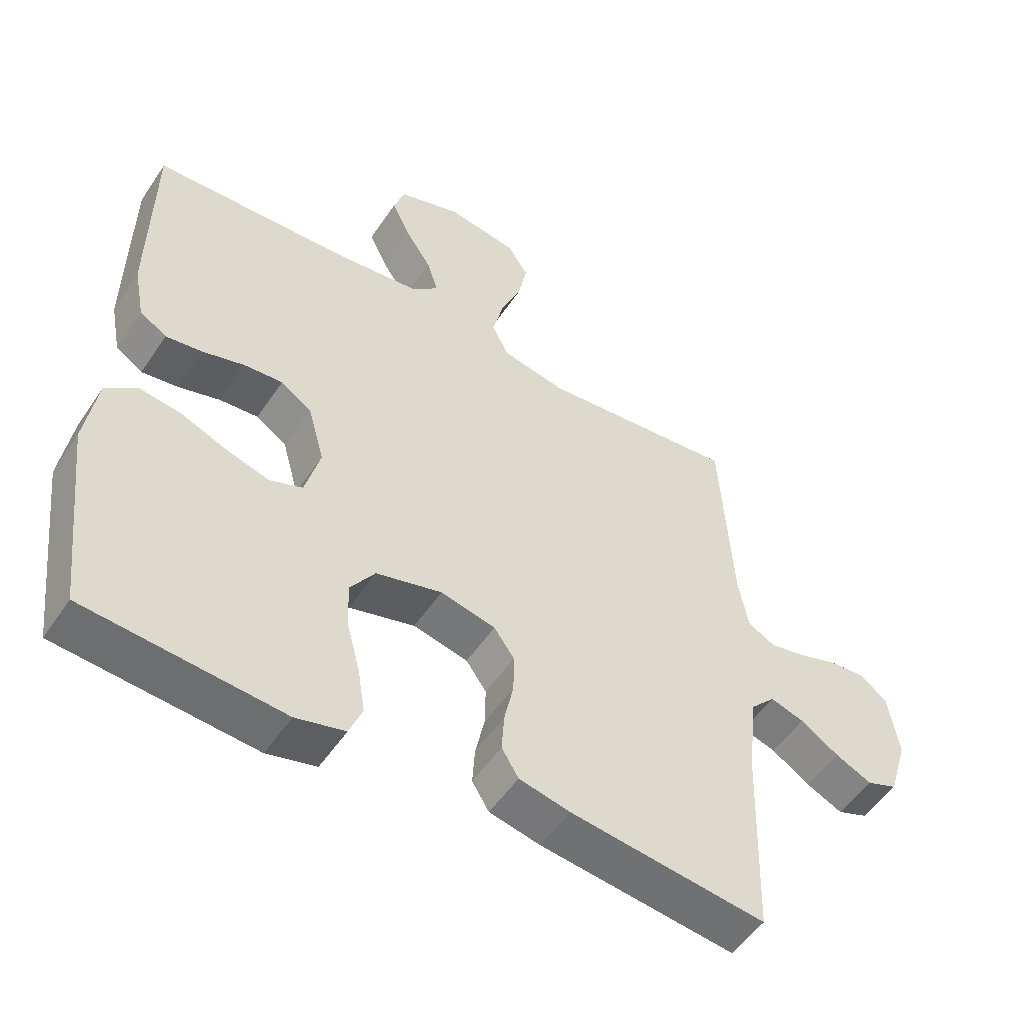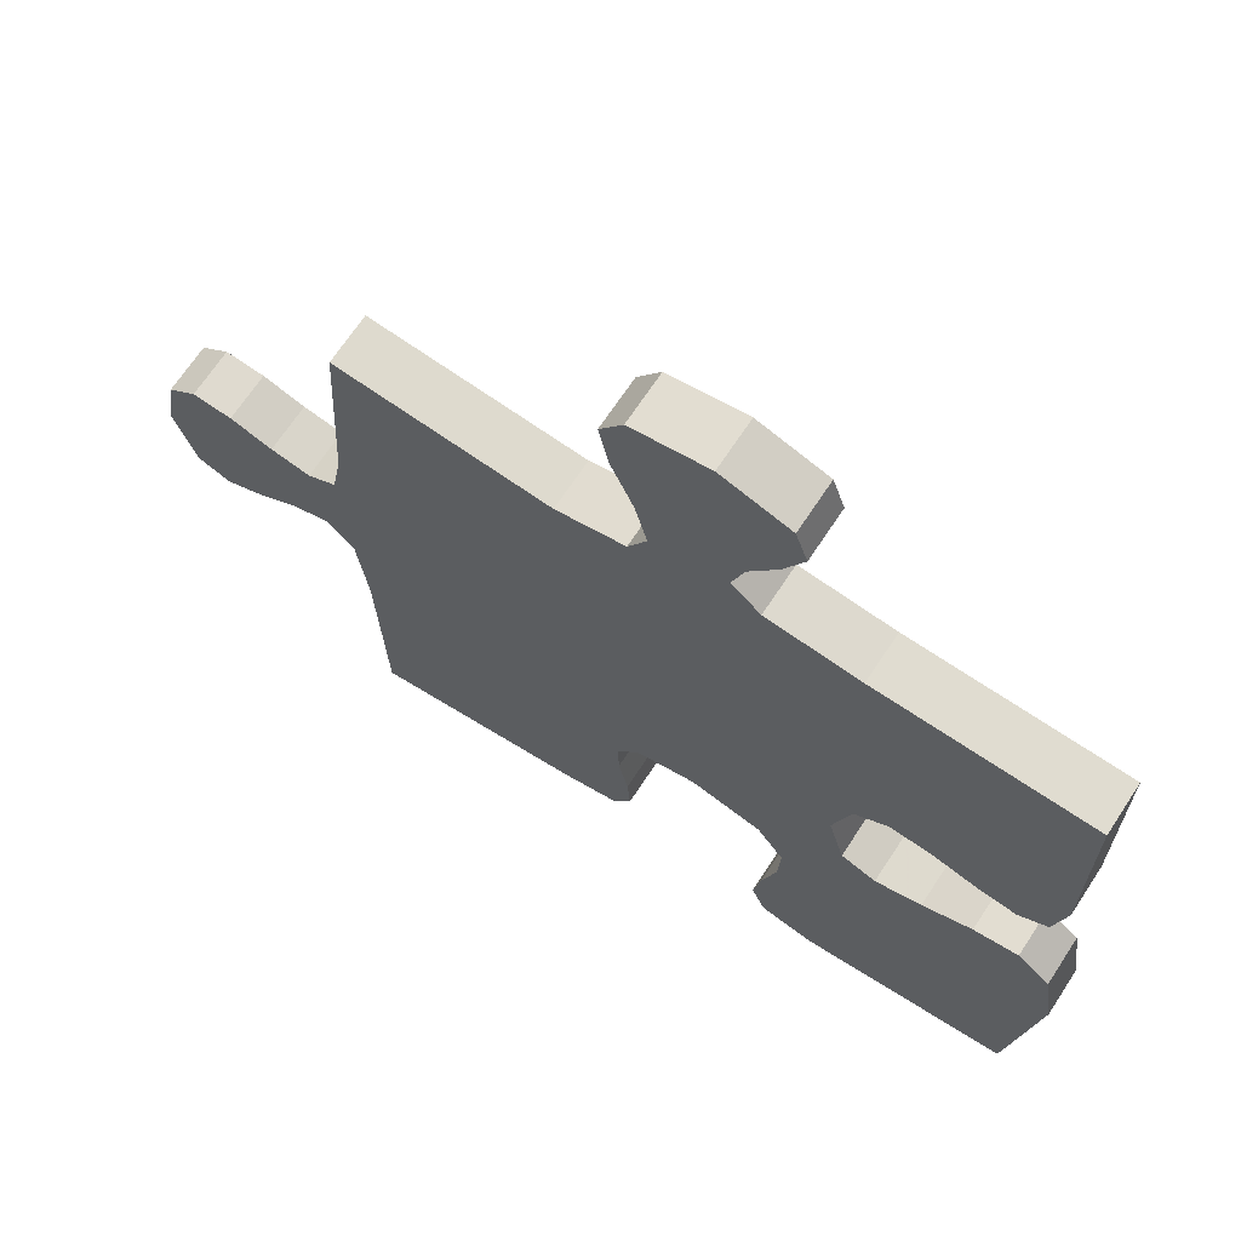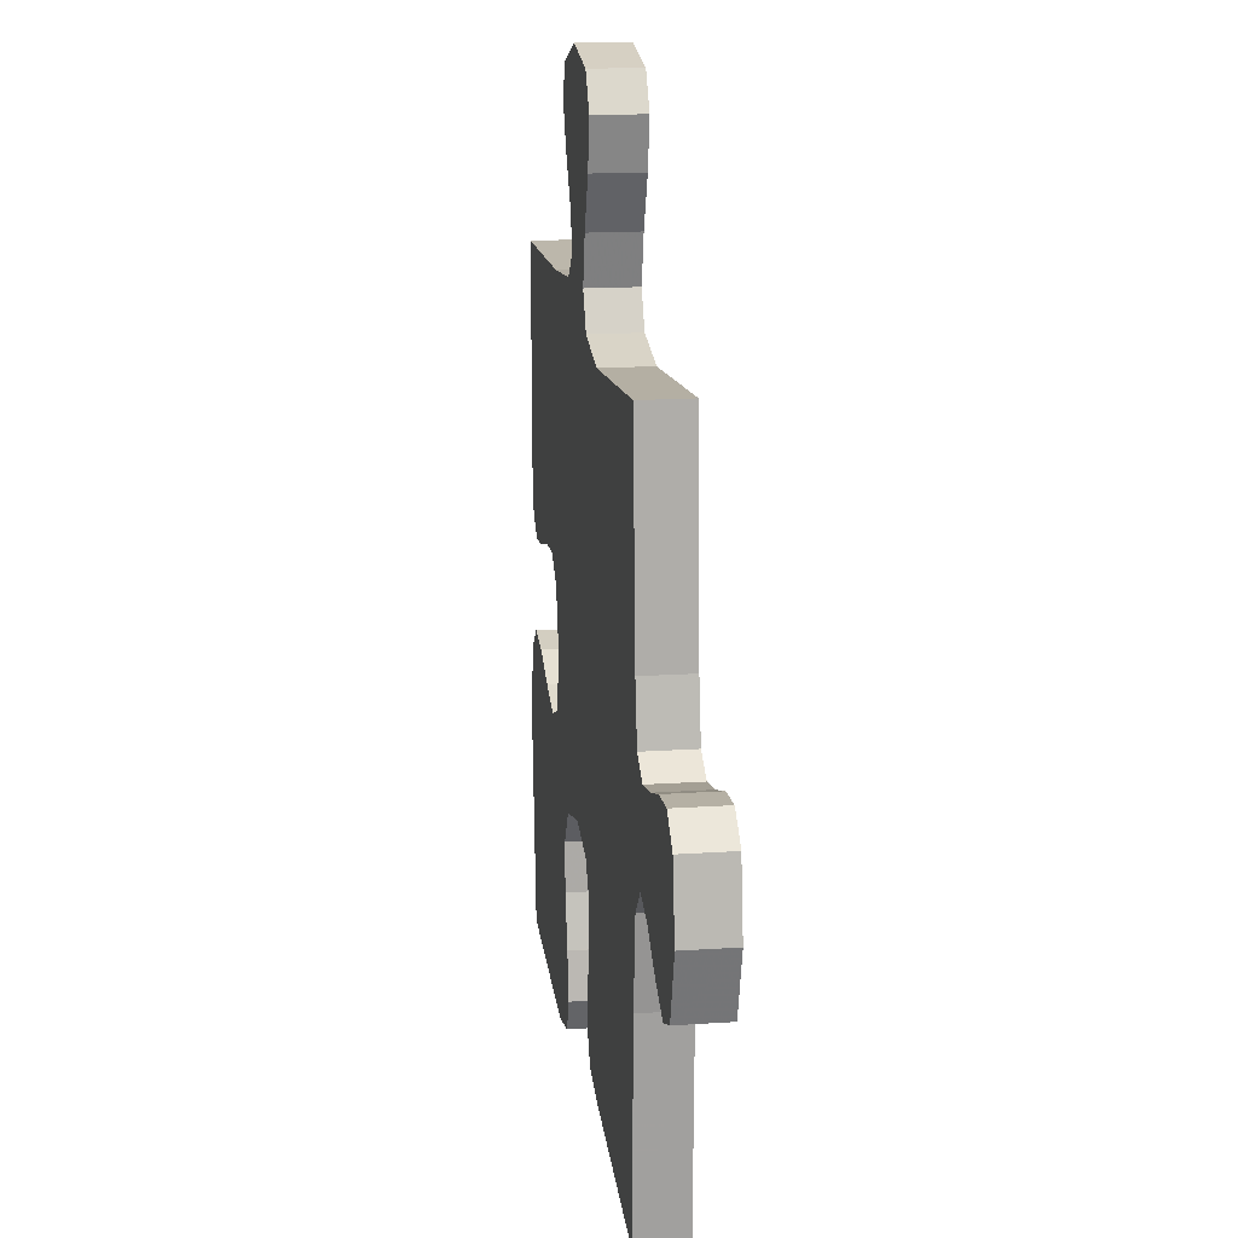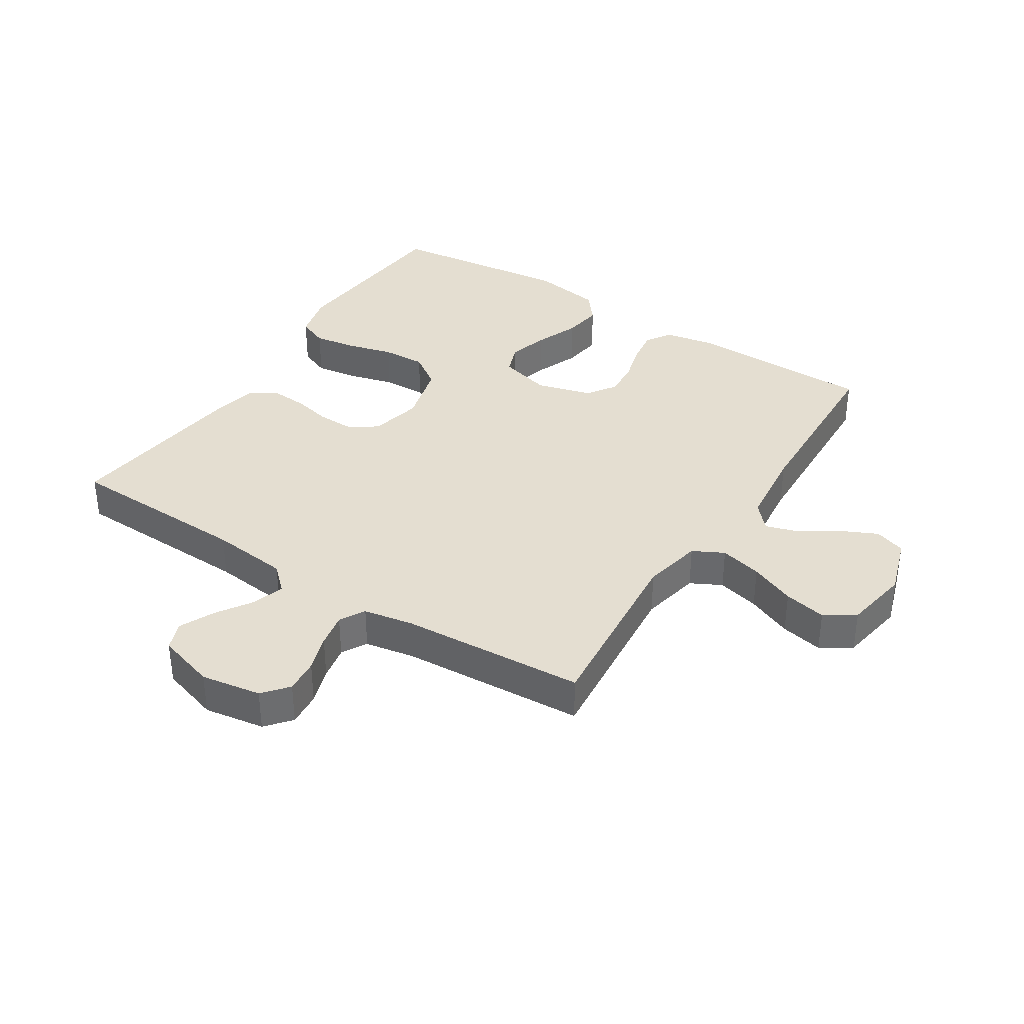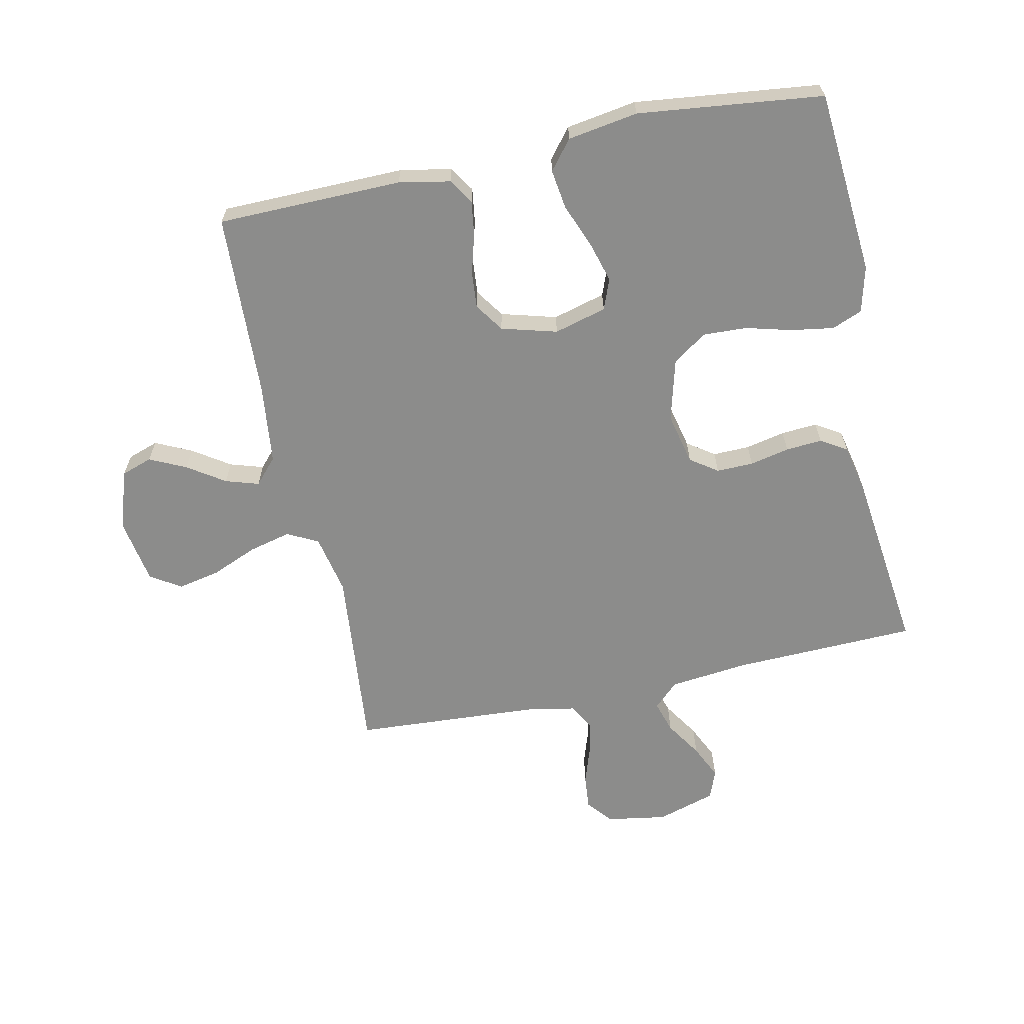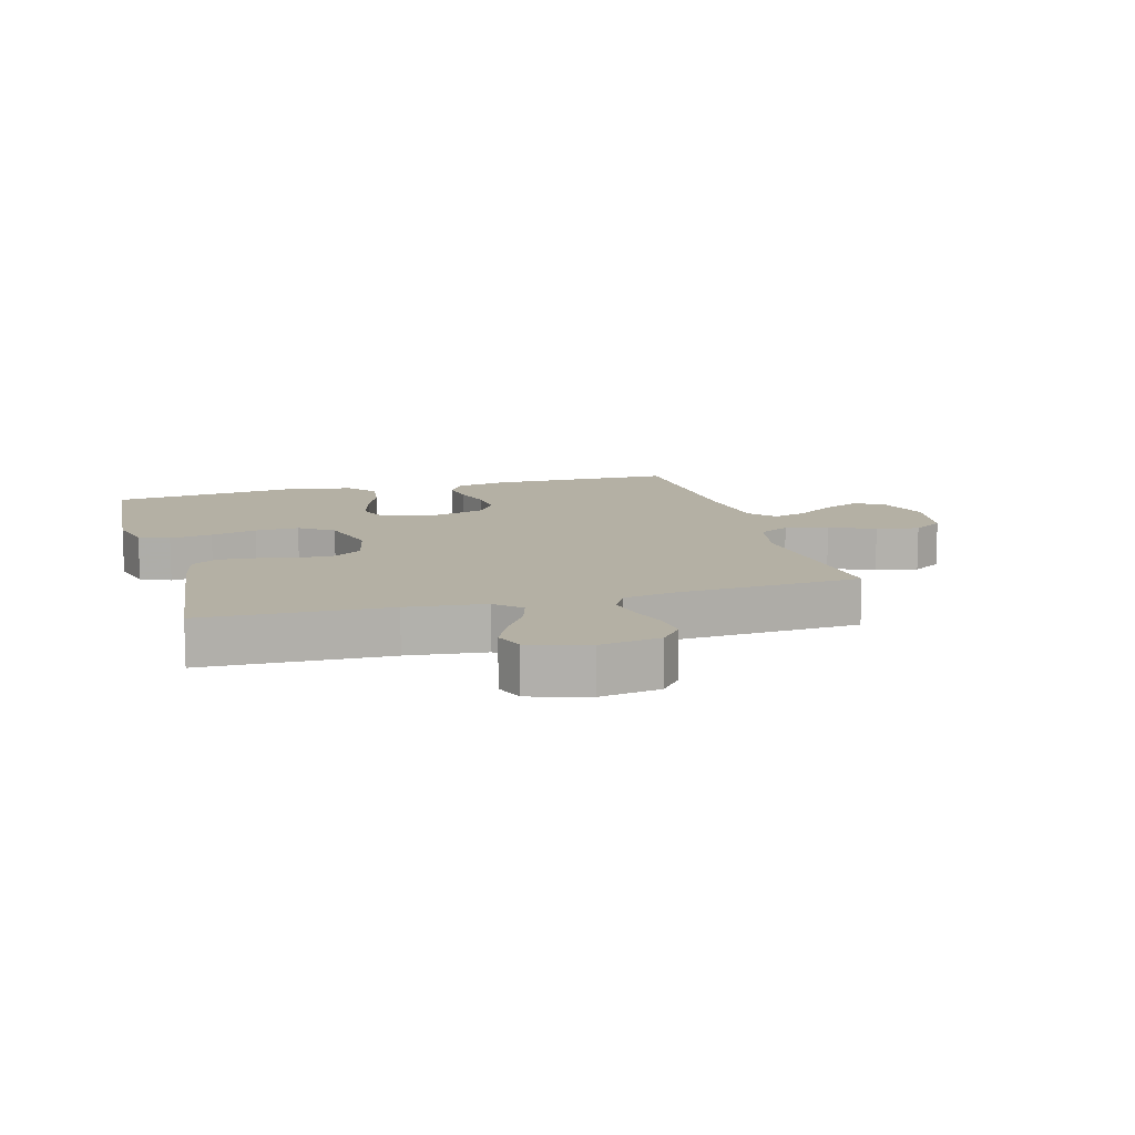
<metadata>
{"format":"obj","ext":"obj","renderer":"f3d","projection":"perspective","resolution":1024,"background":"white","views":[{"elev":-52.2,"azim":147.1,"up":"+Z"},{"elev":68.8,"azim":33.4,"up":"+Z"},{"elev":16.8,"azim":-97.8,"up":"+Z"},{"elev":36.5,"azim":-57.3,"up":"+Y"},{"elev":-64.1,"azim":102.1,"up":"+Y"},{"elev":11.4,"azim":-105.6,"up":"+Y"}]}
</metadata>
<code>
v -0.5 0.07 -0.5
v -0.509 0.07 -0.2
v -0.523 0.07 -0.073
v -0.561 0.07 -0.033
v -0.613 0.07 -0.049
v -0.672 0.07 -0.087
v -0.728 0.07 -0.113
v -0.775 0.07 -0.095
v -0.804 0.07 0
v -0.788 0.07 0.098
v -0.747 0.07 0.132
v -0.691 0.07 0.127
v -0.631 0.07 0.107
v -0.575 0.07 0.096
v -0.534 0.07 0.119
v -0.519 0.07 0.2
v -0.5 0.07 0.5
v -0.2 0.07 0.471
v -0.103 0.07 0.491
v -0.077 0.07 0.541
v -0.094 0.07 0.61
v -0.125 0.07 0.684
v -0.139 0.07 0.753
v -0.107 0.07 0.802
v 0 0.07 0.82
v 0.096 0.07 0.788
v 0.113 0.07 0.738
v 0.085 0.07 0.679
v 0.045 0.07 0.619
v 0.028 0.07 0.565
v 0.069 0.07 0.528
v 0.2 0.07 0.513
v 0.5 0.07 0.5
v 0.504 0.07 0.2
v 0.488 0.07 0.117
v 0.447 0.07 0.091
v 0.391 0.07 0.099
v 0.328 0.07 0.117
v 0.268 0.07 0.122
v 0.221 0.07 0.09
v 0.196 0.07 0
v 0.219 0.07 -0.085
v 0.269 0.07 -0.104
v 0.335 0.07 -0.085
v 0.406 0.07 -0.057
v 0.47 0.07 -0.048
v 0.517 0.07 -0.086
v 0.535 0.07 -0.2
v 0.5 0.07 -0.5
v 0.2 0.07 -0.524
v 0.125 0.07 -0.505
v 0.105 0.07 -0.456
v 0.116 0.07 -0.387
v 0.136 0.07 -0.312
v 0.139 0.07 -0.241
v 0.101 0.07 -0.186
v 0 0.07 -0.159
v -0.084 0.07 -0.178
v -0.115 0.07 -0.222
v -0.114 0.07 -0.282
v -0.1 0.07 -0.346
v -0.096 0.07 -0.405
v -0.122 0.07 -0.447
v -0.2 0.07 -0.464
v -0.5 0 -0.5
v -0.509 0 -0.2
v -0.523 0 -0.073
v -0.561 0 -0.033
v -0.613 0 -0.049
v -0.672 0 -0.087
v -0.728 0 -0.113
v -0.775 0 -0.095
v -0.804 0 0
v -0.788 0 0.098
v -0.747 0 0.132
v -0.691 0 0.127
v -0.631 0 0.107
v -0.575 0 0.096
v -0.534 0 0.119
v -0.519 0 0.2
v -0.5 0 0.5
v -0.2 0 0.471
v -0.103 0 0.491
v -0.077 0 0.541
v -0.094 0 0.61
v -0.125 0 0.684
v -0.139 0 0.753
v -0.107 0 0.802
v 0 0 0.82
v 0.096 0 0.788
v 0.113 0 0.738
v 0.085 0 0.679
v 0.045 0 0.619
v 0.028 0 0.565
v 0.069 0 0.528
v 0.2 0 0.513
v 0.5 0 0.5
v 0.504 0 0.2
v 0.488 0 0.117
v 0.447 0 0.091
v 0.391 0 0.099
v 0.328 0 0.117
v 0.268 0 0.122
v 0.221 0 0.09
v 0.196 0 0
v 0.219 0 -0.085
v 0.269 0 -0.104
v 0.335 0 -0.085
v 0.406 0 -0.057
v 0.47 0 -0.048
v 0.517 0 -0.086
v 0.535 0 -0.2
v 0.5 0 -0.5
v 0.2 0 -0.524
v 0.125 0 -0.505
v 0.105 0 -0.456
v 0.116 0 -0.387
v 0.136 0 -0.312
v 0.139 0 -0.241
v 0.101 0 -0.186
v 0 0 -0.159
v -0.084 0 -0.178
v -0.115 0 -0.222
v -0.114 0 -0.282
v -0.1 0 -0.346
v -0.096 0 -0.405
v -0.122 0 -0.447
v -0.2 0 -0.464
f 64 1 2
f 63 64 2
f 62 63 2
f 61 62 2
f 60 61 2
f 59 60 2 3
f 58 59 3 4
f 57 58 4
f 52 53 54
f 51 52 54
f 50 51 54
f 49 50 54
f 48 49 54
f 47 48 54
f 46 47 54
f 45 46 54
f 44 45 54
f 43 44 54 55
f 42 43 55 56
f 36 37 38
f 35 36 38
f 34 35 38
f 33 34 38
f 32 33 38
f 31 32 38 39
f 30 31 39 40
f 27 28 29
f 26 27 29
f 25 26 29
f 24 25 29
f 23 24 29
f 22 23 29
f 21 22 29
f 20 21 29 30
f 30 40 41
f 20 30 41
f 19 20 41
f 16 17 18
f 42 56 57
f 41 42 57
f 19 41 57
f 18 19 57
f 16 18 57
f 15 16 57
f 11 12 13
f 10 11 13
f 9 10 13
f 8 9 13
f 7 8 13
f 6 7 13
f 5 6 13
f 14 15 57 4
f 4 5 13 14
f 66 65 128
f 66 128 127
f 66 127 126
f 66 126 125
f 66 125 124
f 67 66 124 123
f 68 67 123 122
f 68 122 121
f 118 117 116
f 118 116 115
f 118 115 114
f 118 114 113
f 118 113 112
f 118 112 111
f 118 111 110
f 118 110 109
f 118 109 108
f 119 118 108 107
f 120 119 107 106
f 102 101 100
f 102 100 99
f 102 99 98
f 102 98 97
f 102 97 96
f 103 102 96 95
f 104 103 95 94
f 93 92 91
f 93 91 90
f 93 90 89
f 93 89 88
f 93 88 87
f 93 87 86
f 93 86 85
f 94 93 85 84
f 105 104 94
f 105 94 84
f 105 84 83
f 82 81 80
f 121 120 106
f 121 106 105
f 121 105 83
f 121 83 82
f 121 82 80
f 121 80 79
f 77 76 75
f 77 75 74
f 77 74 73
f 77 73 72
f 77 72 71
f 77 71 70
f 77 70 69
f 68 121 79 78
f 78 77 69 68
f 1 65 66 2
f 2 66 67 3
f 3 67 68 4
f 4 68 69 5
f 5 69 70 6
f 6 70 71 7
f 7 71 72 8
f 8 72 73 9
f 9 73 74 10
f 10 74 75 11
f 11 75 76 12
f 12 76 77 13
f 13 77 78 14
f 14 78 79 15
f 15 79 80 16
f 16 80 81 17
f 17 81 82 18
f 18 82 83 19
f 19 83 84 20
f 20 84 85 21
f 21 85 86 22
f 22 86 87 23
f 23 87 88 24
f 24 88 89 25
f 25 89 90 26
f 26 90 91 27
f 27 91 92 28
f 28 92 93 29
f 29 93 94 30
f 30 94 95 31
f 31 95 96 32
f 32 96 97 33
f 33 97 98 34
f 34 98 99 35
f 35 99 100 36
f 36 100 101 37
f 37 101 102 38
f 38 102 103 39
f 39 103 104 40
f 40 104 105 41
f 41 105 106 42
f 42 106 107 43
f 43 107 108 44
f 44 108 109 45
f 45 109 110 46
f 46 110 111 47
f 47 111 112 48
f 48 112 113 49
f 49 113 114 50
f 50 114 115 51
f 51 115 116 52
f 52 116 117 53
f 53 117 118 54
f 54 118 119 55
f 55 119 120 56
f 56 120 121 57
f 57 121 122 58
f 58 122 123 59
f 59 123 124 60
f 60 124 125 61
f 61 125 126 62
f 62 126 127 63
f 63 127 128 64
f 64 128 65 1

</code>
